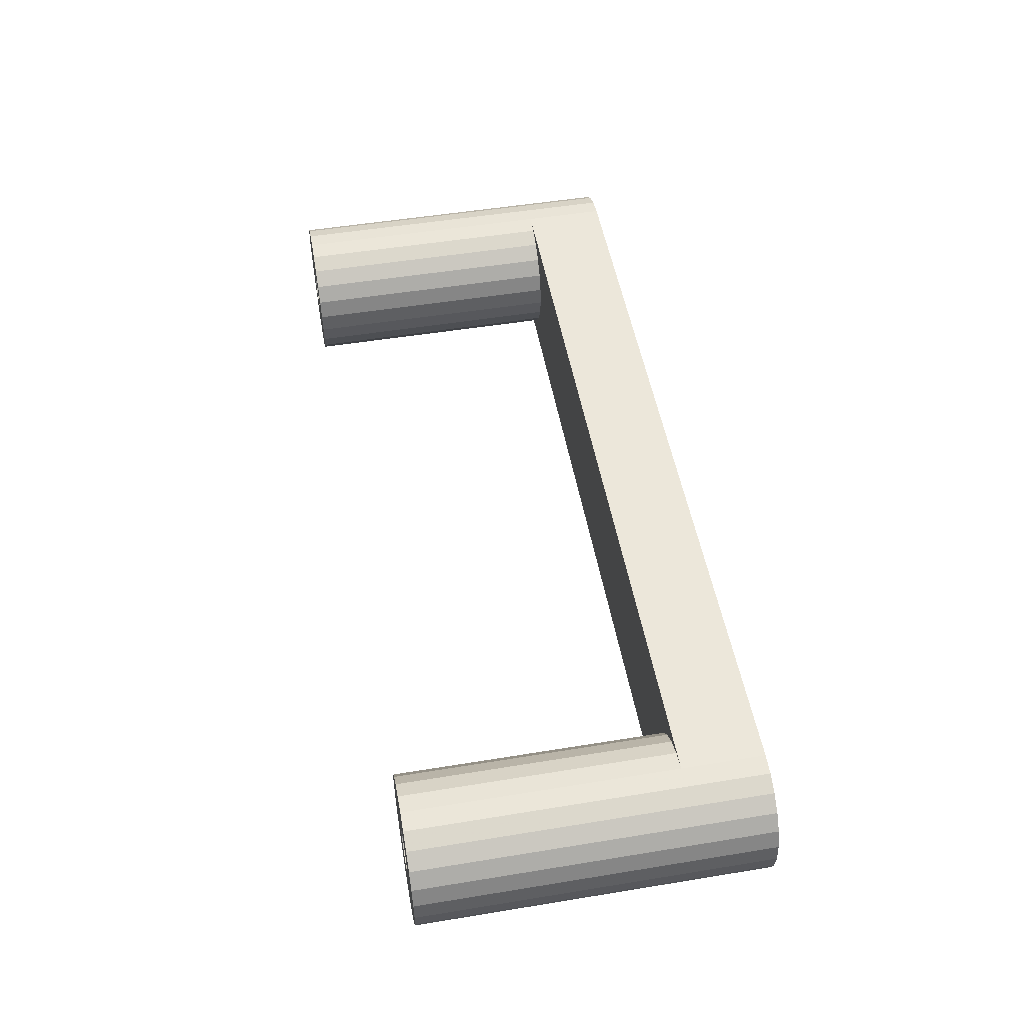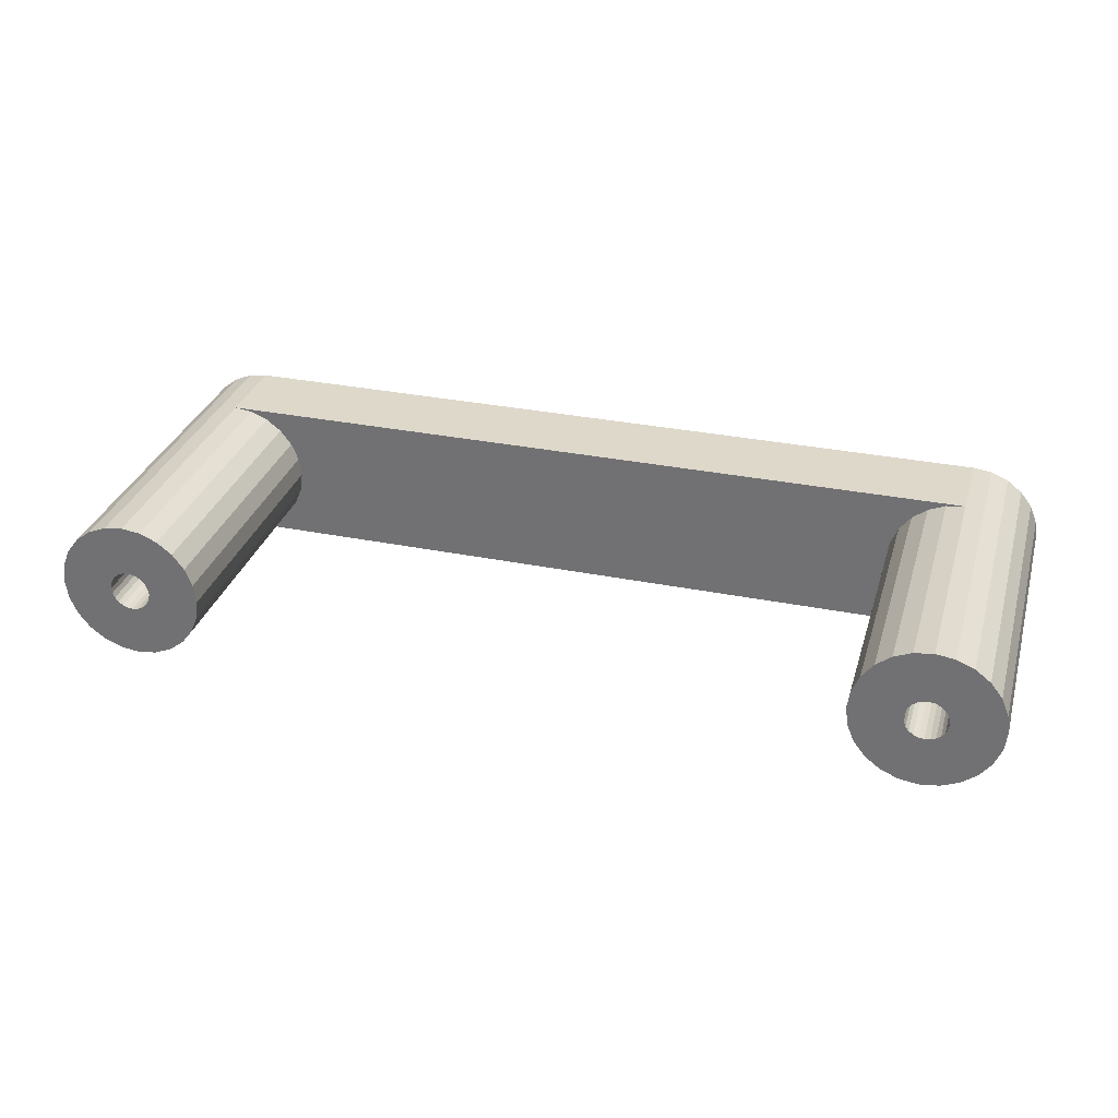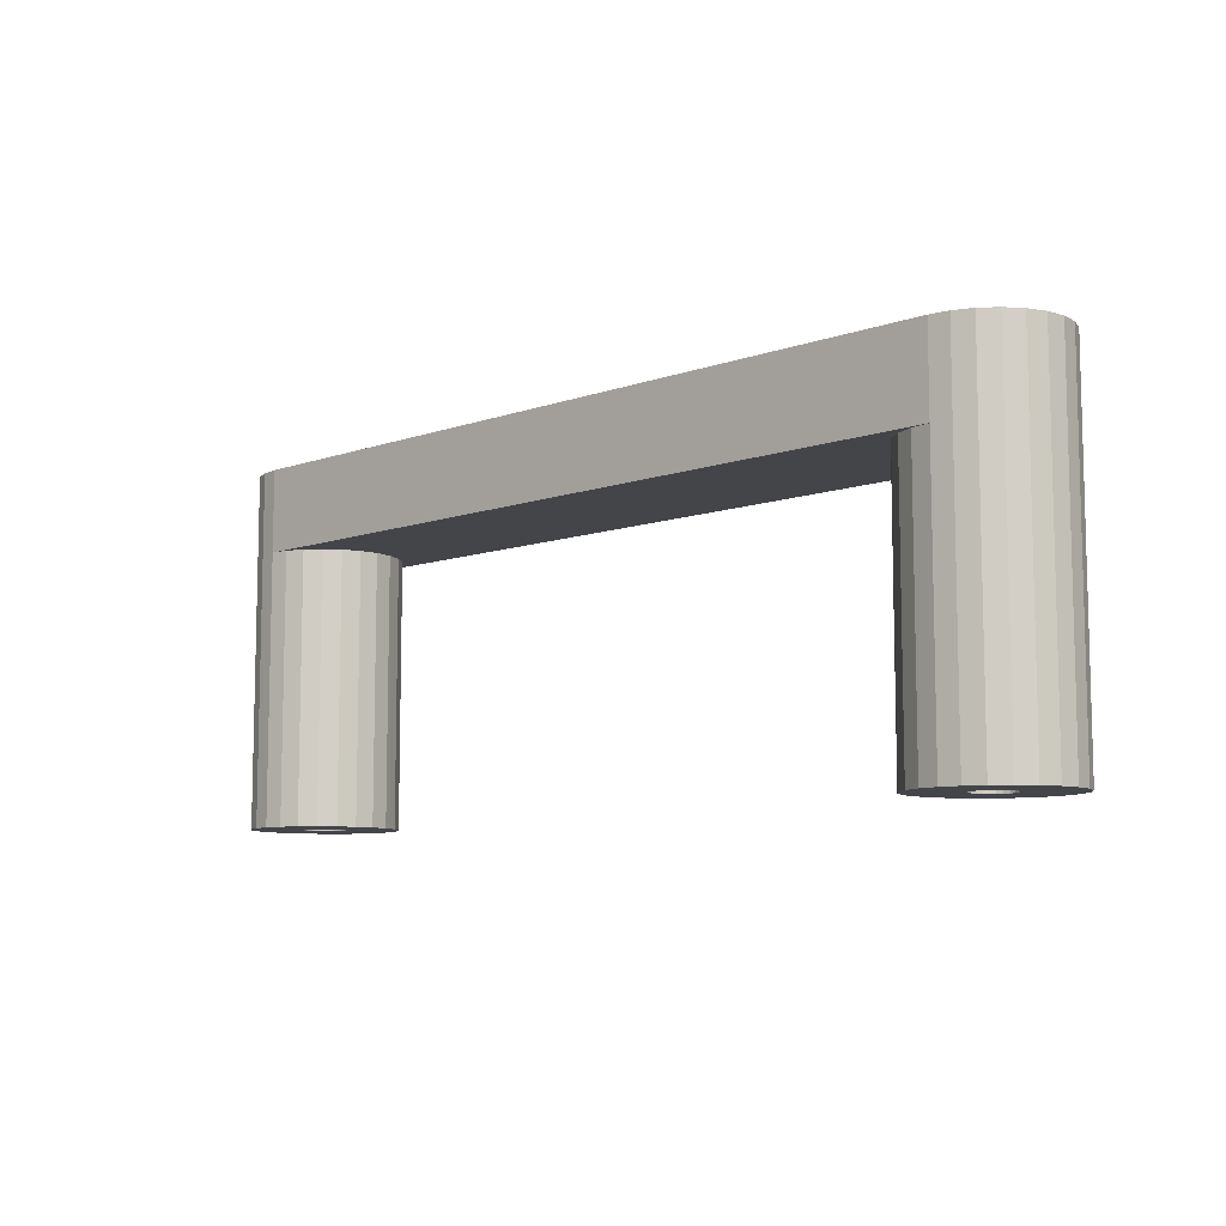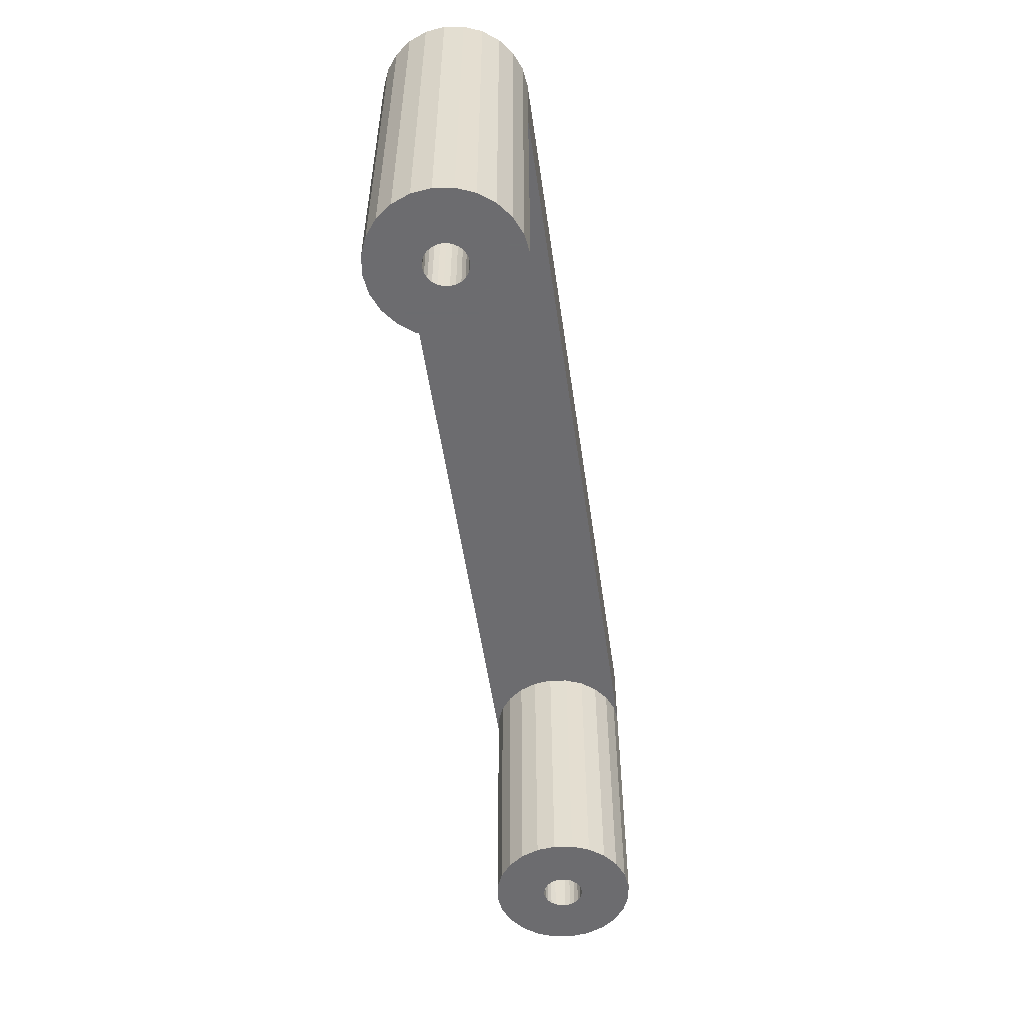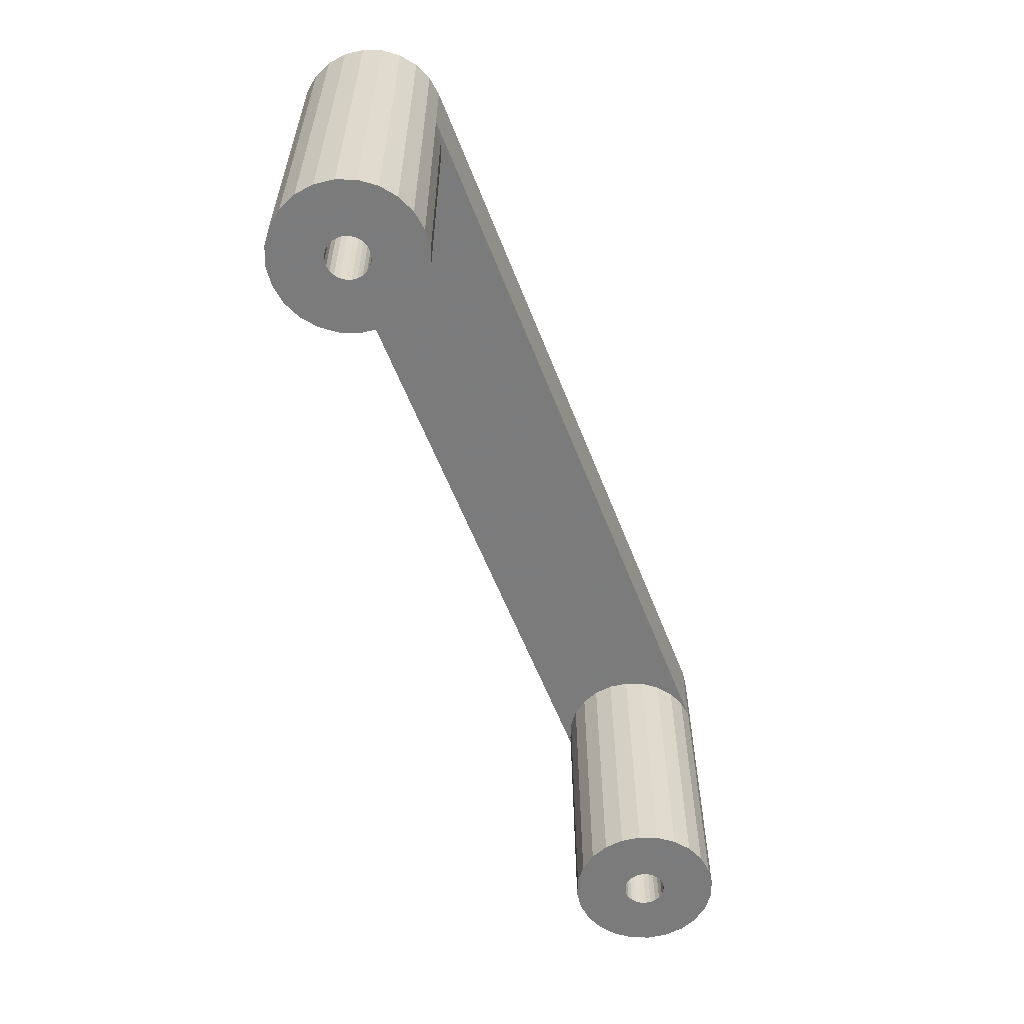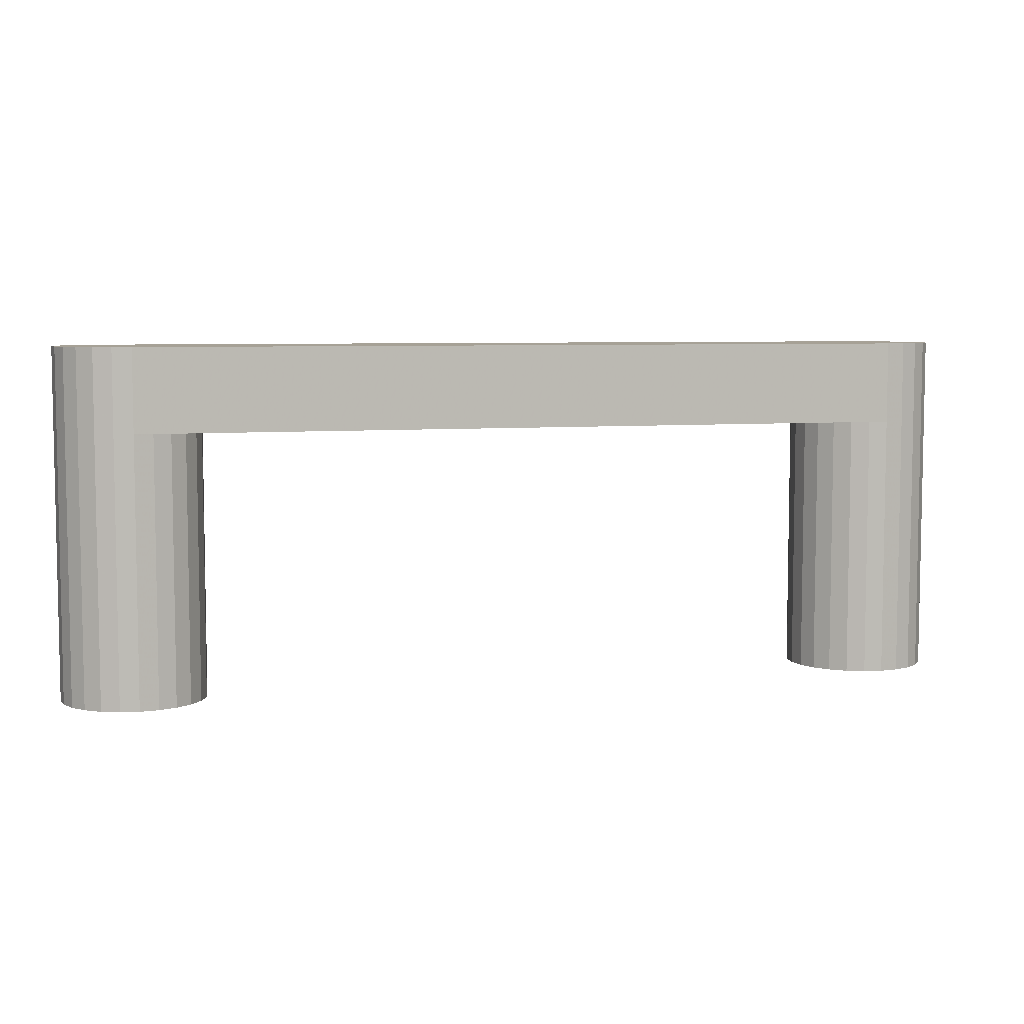
<metadata>
{"format":"obj","ext":"obj","renderer":"f3d","projection":"perspective","resolution":1024,"background":"white","views":[{"elev":51.2,"azim":-100.1,"up":"+Y"},{"elev":31.6,"azim":-164.1,"up":"+Y"},{"elev":-8.6,"azim":-136.3,"up":"+Z"},{"elev":-53.8,"azim":-81.8,"up":"+Z"},{"elev":-58.4,"azim":111.2,"up":"+Z"},{"elev":6.2,"azim":164.8,"up":"+Z"}]}
</metadata>
<code>
v -1.812 6.761 0
v -2 0 0
v -3.5 6.062 0
v -1.932 0.5176 0
v -1.732 1 0
v 0 7 0
v -1.414 1.414 0
v -1 1.732 0
v -0.5176 1.932 0
v 0 2 0
v 0.5176 1.932 0
v 1.812 6.761 0
v 1 1.732 0
v 1.414 1.414 0
v 1.732 1 0
v 1.932 0.5176 0
v 3.5 6.062 0
v 2 0 0
v 3.5 -6.062 0
v 4.95 -4.95 0
v 4.95 4.95 0
v 6.062 -3.5 0
v 6.062 3.5 0
v 6.761 -1.812 0
v 6.761 1.812 0
v 7 0 0
v -6.761 1.812 0
v -6.761 -1.812 0
v -7 0 0
v -6.062 -3.5 0
v -6.062 3.5 0
v -4.95 -4.95 0
v -4.95 4.95 0
v -3.5 -6.062 0
v -1.812 -6.761 0
v -1.932 -0.5176 0
v -1.732 -1 0
v -0 -7 0
v -1.414 -1.414 0
v -1 -1.732 0
v -0.5176 -1.932 0
v -0 -2 0
v 1.812 -6.761 0
v 0.5176 -1.932 0
v 1 -1.732 0
v 1.414 -1.414 0
v 1.732 -1 0
v 1.932 -0.5176 0
v 69.24 1.812 0
v 74 0 0
v 69 0 0
v 69.94 3.5 0
v 71.05 4.95 0
v 72.5 6.062 0
v 74.19 6.761 0
v 74.07 0.5176 0
v 74.27 1 0
v 76 7 0
v 74.59 1.414 0
v 75 1.732 0
v 75.48 1.932 0
v 76 2 0
v 77.81 6.761 0
v 76.52 1.932 0
v 77 1.732 0
v 77.41 1.414 0
v 77.73 1 0
v 77.93 0.5176 0
v 79.5 6.062 0
v 78 0 0
v 79.5 -6.062 0
v 80.95 -4.95 0
v 80.95 4.95 0
v 82.06 3.5 0
v 82.06 -3.5 0
v 82.76 -1.812 0
v 82.76 1.812 0
v 83 0 0
v 69.24 -1.812 0
v 69.94 -3.5 0
v 71.05 -4.95 0
v 72.5 -6.062 0
v 74.19 -6.761 0
v 74.07 -0.5176 0
v 74.27 -1 0
v 76 -7 0
v 74.59 -1.414 0
v 75 -1.732 0
v 75.48 -1.932 0
v 76 -2 0
v 76.52 -1.932 0
v 77.81 -6.761 0
v 77 -1.732 0
v 77.41 -1.414 0
v 77.73 -1 0
v 77.93 -0.5176 0
v -1.932 0.5176 13
v -1.932 -0.5176 13
v -2 0 13
v -1.732 -1 13
v -1.732 1 13
v -1.414 -1.414 13
v -1.414 1.414 13
v -1 -1.732 13
v -1 1.732 13
v -0.5176 -1.932 13
v -0.5176 1.932 13
v -0 -2 13
v 0 2 13
v 0.5176 -1.932 13
v 0.5176 1.932 13
v 1 -1.732 13
v 1 1.732 13
v 1.414 -1.414 13
v 1.414 1.414 13
v 1.732 -1 13
v 1.732 1 13
v 1.932 -0.5176 13
v 1.932 0.5176 13
v 2 0 13
v 74.07 0.5176 13
v 74.07 -0.5176 13
v 74 0 13
v 74.27 1 13
v 74.27 -1 13
v 74.59 1.414 13
v 74.59 -1.414 13
v 75 1.732 13
v 75 -1.732 13
v 75.48 1.932 13
v 75.48 -1.932 13
v 76 2 13
v 76 -2 13
v 76.52 1.932 13
v 76.52 -1.932 13
v 77 1.732 13
v 77 -1.732 13
v 77.41 1.414 13
v 77.41 -1.414 13
v 77.73 1 13
v 77.73 -1 13
v 77.93 0.5176 13
v 77.93 -0.5176 13
v 78 0 13
v 76 7 26
v 77.81 6.761 26
v 79.5 6.062 26
v 80.95 4.95 26
v 82.06 3.5 26
v 82.76 1.812 26
v 83 0 26
v 82.76 -1.812 26
v 82.06 -3.5 26
v 80.95 -4.95 26
v 79.5 -6.062 26
v 77.81 -6.761 26
v 76 -7 26
v -0 -7 26
v -1.812 -6.761 26
v -3.5 -6.062 26
v -4.95 -4.95 26
v -6.062 -3.5 26
v -6.761 -1.812 26
v -7 0 26
v -6.761 1.812 26
v -6.062 3.5 26
v -4.95 4.95 26
v -3.5 6.062 26
v -1.812 6.761 26
v 0 7 26
v 7 0 26
v 6.761 1.812 26
v 3.5 -6.062 26
v 1.812 -6.761 26
v 4.95 -4.95 26
v 1.812 6.761 26
v 6.062 3.5 26
v 4.95 4.95 26
v 6.761 -1.812 26
v 6.062 -3.5 26
v 3.5 6.062 26
v 74.19 6.761 26
v 72.5 6.062 26
v 71.05 4.95 26
v 69.94 3.5 26
v 69.24 1.812 26
v 69 0 26
v 74.19 -6.761 26
v 72.5 -6.062 26
v 71.05 -4.95 26
v 69.94 -3.5 26
v 69.24 -1.812 26
v 76 -7 34
v -0 -7 34
v 0 7 34
v 76 7 34
v -6.761 -1.812 34
v -6.761 1.812 34
v -7 0 34
v -6.062 -3.5 34
v -6.062 3.5 34
v -4.95 -4.95 34
v -4.95 4.95 34
v -3.5 -6.062 34
v -3.5 6.062 34
v -1.812 -6.761 34
v -1.812 6.761 34
v 77.81 -6.761 34
v 77.81 6.761 34
v 79.5 -6.062 34
v 79.5 6.062 34
v 80.95 -4.95 34
v 80.95 4.95 34
v 82.06 -3.5 34
v 82.06 3.5 34
v 82.76 -1.812 34
v 82.76 1.812 34
v 83 0 34
f 1 2 3
f 2 1 4
f 4 1 5
f 5 1 6
f 5 6 7
f 7 6 8
f 8 6 9
f 9 6 10
f 10 6 11
f 11 6 12
f 11 12 13
f 13 12 14
f 14 12 15
f 15 12 16
f 16 12 17
f 16 17 18
f 18 17 19
f 19 17 20
f 20 17 21
f 20 21 22
f 22 21 23
f 22 23 24
f 24 23 25
f 24 25 26
f 27 28 29
f 28 27 30
f 30 27 31
f 30 31 32
f 32 31 33
f 32 33 34
f 34 33 3
f 34 3 35
f 35 3 2
f 35 2 36
f 35 36 37
f 35 37 38
f 38 37 39
f 38 39 40
f 38 40 41
f 38 41 42
f 38 42 43
f 43 42 44
f 43 44 45
f 43 45 46
f 43 46 47
f 43 47 48
f 43 48 19
f 19 48 18
f 49 50 51
f 50 49 52
f 50 52 53
f 50 53 54
f 50 54 55
f 50 55 56
f 56 55 57
f 57 55 58
f 57 58 59
f 59 58 60
f 60 58 61
f 61 58 62
f 62 58 63
f 62 63 64
f 64 63 65
f 65 63 66
f 66 63 67
f 67 63 68
f 68 63 69
f 68 69 70
f 70 69 71
f 71 69 72
f 72 69 73
f 72 73 74
f 72 74 75
f 75 74 76
f 76 74 77
f 76 77 78
f 50 79 51
f 79 50 80
f 80 50 81
f 81 50 82
f 82 50 83
f 83 50 84
f 83 84 85
f 83 85 86
f 86 85 87
f 86 87 88
f 86 88 89
f 86 89 90
f 86 90 91
f 86 91 92
f 92 91 93
f 92 93 94
f 92 94 95
f 92 95 96
f 92 96 71
f 71 96 70
f 97 98 99
f 98 97 100
f 100 97 101
f 100 101 102
f 102 101 103
f 102 103 104
f 104 103 105
f 104 105 106
f 106 105 107
f 106 107 108
f 108 107 109
f 108 109 110
f 110 109 111
f 110 111 112
f 112 111 113
f 112 113 114
f 114 113 115
f 114 115 116
f 116 115 117
f 116 117 118
f 118 117 119
f 118 119 120
f 109 9 10
f 9 109 107
f 111 10 11
f 10 111 109
f 113 11 13
f 11 113 111
f 115 13 14
f 13 115 113
f 115 15 117
f 15 115 14
f 117 16 119
f 16 117 15
f 119 18 120
f 18 119 16
f 120 48 118
f 48 120 18
f 118 47 116
f 47 118 48
f 116 46 114
f 46 116 47
f 112 46 45
f 46 112 114
f 110 45 44
f 45 110 112
f 108 44 42
f 44 108 110
f 106 42 41
f 42 106 108
f 104 41 40
f 41 104 106
f 102 40 39
f 40 102 104
f 37 102 39
f 102 37 100
f 36 100 37
f 100 36 98
f 2 98 36
f 98 2 99
f 4 99 2
f 99 4 97
f 5 97 4
f 97 5 101
f 7 101 5
f 101 7 103
f 105 7 8
f 7 105 103
f 107 8 9
f 8 107 105
f 121 122 123
f 122 121 124
f 122 124 125
f 125 124 126
f 125 126 127
f 127 126 128
f 127 128 129
f 129 128 130
f 129 130 131
f 131 130 132
f 131 132 133
f 133 132 134
f 133 134 135
f 135 134 136
f 135 136 137
f 137 136 138
f 137 138 139
f 139 138 140
f 139 140 141
f 141 140 142
f 141 142 143
f 143 142 144
f 50 122 84
f 122 50 123
f 84 125 85
f 125 84 122
f 135 93 91
f 93 135 137
f 140 68 142
f 68 140 67
f 56 123 50
f 123 56 121
f 138 67 140
f 67 138 66
f 138 65 66
f 65 138 136
f 143 95 141
f 95 143 96
f 128 59 60
f 59 128 126
f 130 60 61
f 60 130 128
f 137 94 93
f 94 137 139
f 141 94 139
f 94 141 95
f 144 96 143
f 96 144 70
f 142 70 144
f 70 142 68
f 136 64 65
f 64 136 134
f 129 89 88
f 89 129 131
f 85 127 87
f 127 85 125
f 127 88 87
f 88 127 129
f 131 90 89
f 90 131 133
f 133 91 90
f 91 133 135
f 59 124 57
f 124 59 126
f 57 121 56
f 121 57 124
f 134 62 64
f 62 134 132
f 132 61 62
f 61 132 130
f 145 63 58
f 63 145 146
f 146 69 63
f 69 146 147
f 147 73 69
f 73 147 148
f 73 149 74
f 149 73 148
f 74 150 77
f 150 74 149
f 77 151 78
f 151 77 150
f 78 152 76
f 152 78 151
f 76 153 75
f 153 76 152
f 75 154 72
f 154 75 153
f 154 71 72
f 71 154 155
f 155 92 71
f 92 155 156
f 156 86 92
f 86 156 157
f 158 35 38
f 35 158 159
f 159 34 35
f 34 159 160
f 160 32 34
f 32 160 161
f 162 32 161
f 32 162 30
f 163 30 162
f 30 163 28
f 164 28 163
f 28 164 29
f 165 29 164
f 29 165 27
f 166 27 165
f 27 166 31
f 167 31 166
f 31 167 33
f 167 3 33
f 3 167 168
f 168 1 3
f 1 168 169
f 169 6 1
f 6 169 170
f 25 171 26
f 171 25 172
f 173 43 19
f 43 173 174
f 174 38 43
f 38 174 158
f 175 19 20
f 19 175 173
f 170 12 6
f 12 170 176
f 21 177 23
f 177 21 178
f 23 172 25
f 172 23 177
f 26 179 24
f 179 26 171
f 24 180 22
f 180 24 179
f 176 17 12
f 17 176 181
f 181 21 17
f 21 181 178
f 22 175 20
f 175 22 180
f 145 176 170
f 176 145 181
f 181 145 178
f 178 145 177
f 177 145 172
f 172 145 171
f 171 145 182
f 171 182 183
f 171 183 184
f 171 184 185
f 171 185 186
f 171 186 187
f 174 157 158
f 157 174 173
f 157 173 175
f 157 175 180
f 157 180 179
f 157 179 171
f 157 171 188
f 188 171 189
f 189 171 190
f 190 171 191
f 191 171 192
f 192 171 187
f 192 80 191
f 80 192 79
f 184 52 185
f 52 184 53
f 186 51 187
f 51 186 49
f 188 82 83
f 82 188 189
f 183 55 54
f 55 183 182
f 184 54 53
f 54 184 183
f 157 83 86
f 83 157 188
f 187 79 192
f 79 187 51
f 182 58 55
f 58 182 145
f 189 81 82
f 81 189 190
f 191 81 190
f 81 191 80
f 185 49 186
f 49 185 52
f 193 158 157
f 158 193 194
f 195 145 170
f 145 195 196
f 197 198 199
f 198 197 200
f 198 200 201
f 201 200 202
f 201 202 203
f 203 202 204
f 203 204 205
f 205 204 206
f 205 206 207
f 207 206 194
f 207 194 195
f 195 194 193
f 195 193 196
f 196 193 208
f 196 208 209
f 209 208 210
f 209 210 211
f 211 210 212
f 211 212 213
f 213 212 214
f 213 214 215
f 215 214 216
f 215 216 217
f 217 216 218
f 207 170 169
f 170 207 195
f 205 169 168
f 169 205 207
f 203 168 167
f 168 203 205
f 203 166 201
f 166 203 167
f 201 165 198
f 165 201 166
f 198 164 199
f 164 198 165
f 199 163 197
f 163 199 164
f 197 162 200
f 162 197 163
f 200 161 202
f 161 200 162
f 204 161 160
f 161 204 202
f 206 160 159
f 160 206 204
f 194 159 158
f 159 194 206
f 208 157 156
f 157 208 193
f 210 156 155
f 156 210 208
f 212 155 154
f 155 212 210
f 153 212 154
f 212 153 214
f 152 214 153
f 214 152 216
f 151 216 152
f 216 151 218
f 150 218 151
f 218 150 217
f 149 217 150
f 217 149 215
f 148 215 149
f 215 148 213
f 211 148 147
f 148 211 213
f 209 147 146
f 147 209 211
f 196 146 145
f 146 196 209

</code>
